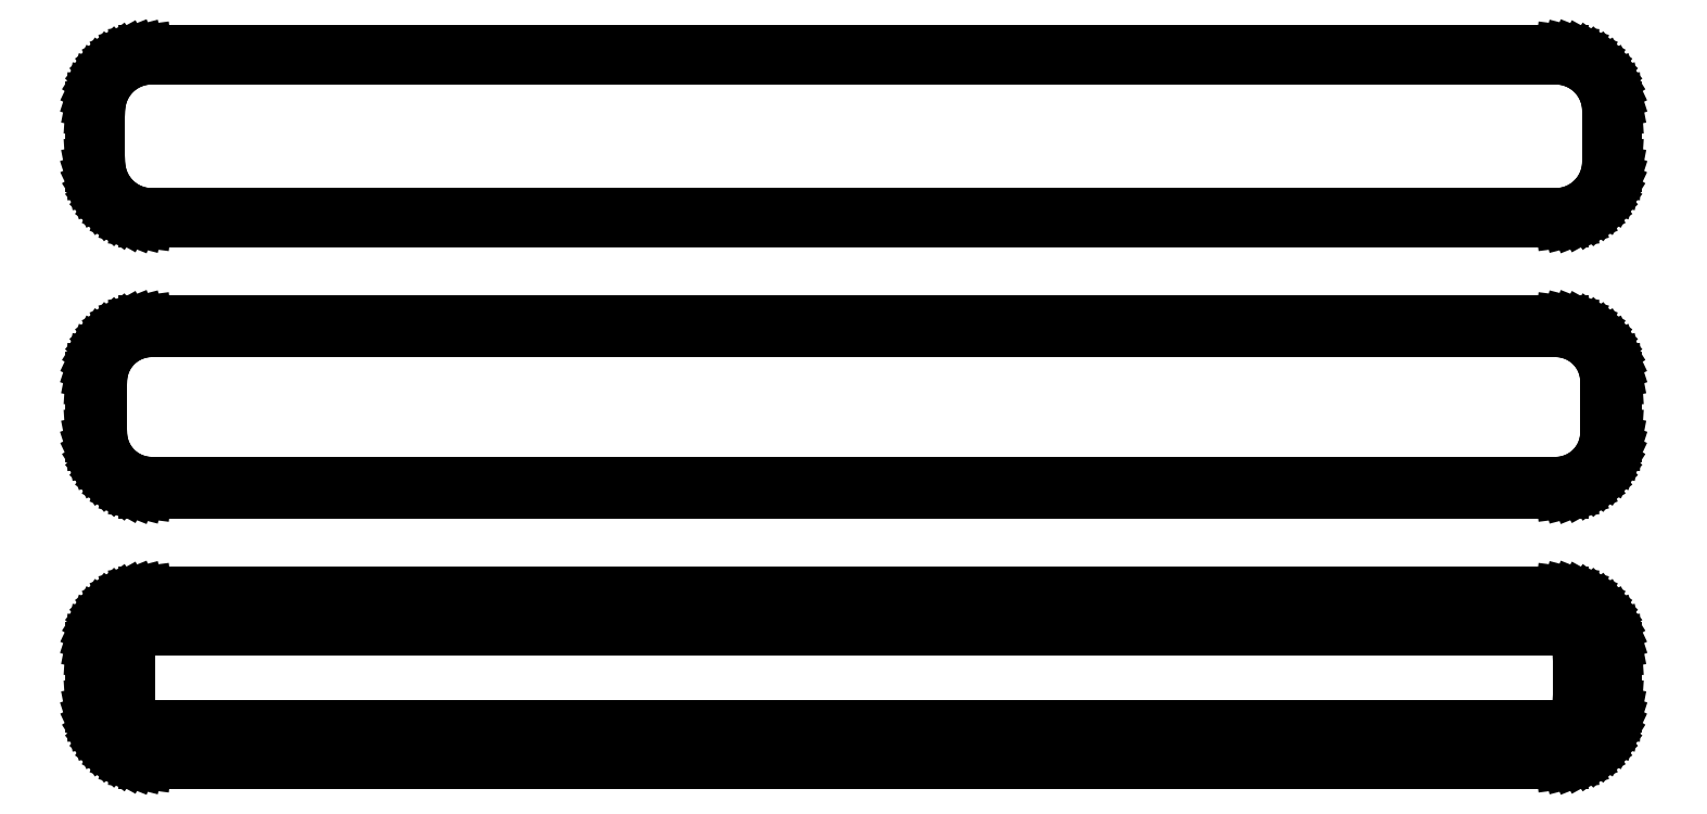
<metadata>
{"format":"dxf","ext":"dxf","renderer":"ezdxf+matplotlib","layout":"modelspace","background":"white","min_lineweight":24,"dpi":150}
</metadata>
<code>
0
SECTION
2
ENTITIES
0
LINE
8
0
10
63.44
20
112.6
11
64.05
21
112.7
0
LINE
8
0
10
64.05
20
112.7
11
64.63
21
113
0
LINE
8
0
10
64.63
20
113
11
65.18
21
113.3
0
LINE
8
0
10
65.18
20
113.3
11
65.69
21
113.6
0
LINE
8
0
10
65.69
20
113.6
11
66.14
21
114.1
0
LINE
8
0
10
66.14
20
114.1
11
66.55
21
114.6
0
LINE
8
0
10
66.55
20
114.6
11
66.88
21
115.1
0
LINE
8
0
10
66.88
20
115.1
11
67.15
21
115.7
0
LINE
8
0
10
67.15
20
115.7
11
67.34
21
116.3
0
LINE
8
0
10
67.34
20
116.3
11
67.46
21
116.9
0
LINE
8
0
10
67.46
20
116.9
11
67.5
21
117.5
0
LINE
8
0
10
67.5
20
117.5
11
67.5
21
122.5
0
LINE
8
0
10
67.5
20
122.5
11
67.46
21
123.1
0
LINE
8
0
10
67.46
20
123.1
11
67.34
21
123.7
0
LINE
8
0
10
67.34
20
123.7
11
67.15
21
124.3
0
LINE
8
0
10
67.15
20
124.3
11
66.88
21
124.9
0
LINE
8
0
10
66.88
20
124.9
11
66.55
21
125.4
0
LINE
8
0
10
66.55
20
125.4
11
66.14
21
125.9
0
LINE
8
0
10
66.14
20
125.9
11
65.69
21
126.4
0
LINE
8
0
10
65.69
20
126.4
11
65.18
21
126.7
0
LINE
8
0
10
65.18
20
126.7
11
64.63
21
127
0
LINE
8
0
10
64.63
20
127
11
64.05
21
127.3
0
LINE
8
0
10
64.05
20
127.3
11
63.44
21
127.4
0
LINE
8
0
10
63.44
20
127.4
11
62.81
21
127.5
0
LINE
8
0
10
62.81
20
127.5
11
-62.81
21
127.5
0
LINE
8
0
10
-62.81
20
127.5
11
-63.44
21
127.4
0
LINE
8
0
10
-63.44
20
127.4
11
-64.05
21
127.3
0
LINE
8
0
10
-64.05
20
127.3
11
-64.63
21
127
0
LINE
8
0
10
-64.63
20
127
11
-65.18
21
126.7
0
LINE
8
0
10
-65.18
20
126.7
11
-65.69
21
126.4
0
LINE
8
0
10
-65.69
20
126.4
11
-66.14
21
125.9
0
LINE
8
0
10
-66.14
20
125.9
11
-66.55
21
125.4
0
LINE
8
0
10
-66.55
20
125.4
11
-66.88
21
124.9
0
LINE
8
0
10
-66.88
20
124.9
11
-67.15
21
124.3
0
LINE
8
0
10
-67.15
20
124.3
11
-67.34
21
123.7
0
LINE
8
0
10
-67.34
20
123.7
11
-67.46
21
123.1
0
LINE
8
0
10
-67.46
20
123.1
11
-67.5
21
122.5
0
LINE
8
0
10
-67.5
20
122.5
11
-67.5
21
117.5
0
LINE
8
0
10
-67.5
20
117.5
11
-67.46
21
116.9
0
LINE
8
0
10
-67.46
20
116.9
11
-67.34
21
116.3
0
LINE
8
0
10
-67.34
20
116.3
11
-67.15
21
115.7
0
LINE
8
0
10
-67.15
20
115.7
11
-66.88
21
115.1
0
LINE
8
0
10
-66.88
20
115.1
11
-66.55
21
114.6
0
LINE
8
0
10
-66.55
20
114.6
11
-66.14
21
114.1
0
LINE
8
0
10
-66.14
20
114.1
11
-65.69
21
113.6
0
LINE
8
0
10
-65.69
20
113.6
11
-65.18
21
113.3
0
LINE
8
0
10
-65.18
20
113.3
11
-64.63
21
113
0
LINE
8
0
10
-64.63
20
113
11
-64.05
21
112.7
0
LINE
8
0
10
-64.05
20
112.7
11
-63.44
21
112.6
0
LINE
8
0
10
-63.44
20
112.6
11
-62.81
21
112.5
0
LINE
8
0
10
-62.81
20
112.5
11
62.81
21
112.5
0
LINE
8
0
10
62.81
20
112.5
11
63.44
21
112.6
0
LINE
8
0
10
-62.55
20
113
11
-63.14
21
113.1
0
LINE
8
0
10
-63.14
20
113.1
11
-63.72
21
113.2
0
LINE
8
0
10
-63.72
20
113.2
11
-64.27
21
113.5
0
LINE
8
0
10
-64.27
20
113.5
11
-64.8
21
113.7
0
LINE
8
0
10
-64.8
20
113.7
11
-65.28
21
114.1
0
LINE
8
0
10
-65.28
20
114.1
11
-65.71
21
114.5
0
LINE
8
0
10
-65.71
20
114.5
11
-66.09
21
115
0
LINE
8
0
10
-66.09
20
115
11
-66.41
21
115.5
0
LINE
8
0
10
-66.41
20
115.5
11
-66.67
21
116
0
LINE
8
0
10
-66.67
20
116
11
-66.85
21
116.6
0
LINE
8
0
10
-66.85
20
116.6
11
-66.96
21
117.2
0
LINE
8
0
10
-66.96
20
117.2
11
-67
21
117.8
0
LINE
8
0
10
-67
20
117.8
11
-67
21
122.2
0
LINE
8
0
10
-67
20
122.2
11
-66.96
21
122.8
0
LINE
8
0
10
-66.96
20
122.8
11
-66.85
21
123.4
0
LINE
8
0
10
-66.85
20
123.4
11
-66.67
21
124
0
LINE
8
0
10
-66.67
20
124
11
-66.41
21
124.5
0
LINE
8
0
10
-66.41
20
124.5
11
-66.09
21
125
0
LINE
8
0
10
-66.09
20
125
11
-65.71
21
125.5
0
LINE
8
0
10
-65.71
20
125.5
11
-65.28
21
125.9
0
LINE
8
0
10
-65.28
20
125.9
11
-64.8
21
126.3
0
LINE
8
0
10
-64.8
20
126.3
11
-64.27
21
126.5
0
LINE
8
0
10
-64.27
20
126.5
11
-63.72
21
126.8
0
LINE
8
0
10
-63.72
20
126.8
11
-63.14
21
126.9
0
LINE
8
0
10
-63.14
20
126.9
11
-62.55
21
127
0
LINE
8
0
10
-62.55
20
127
11
62.55
21
127
0
LINE
8
0
10
62.55
20
127
11
63.14
21
126.9
0
LINE
8
0
10
63.14
20
126.9
11
63.72
21
126.8
0
LINE
8
0
10
63.72
20
126.8
11
64.27
21
126.5
0
LINE
8
0
10
64.27
20
126.5
11
64.8
21
126.3
0
LINE
8
0
10
64.8
20
126.3
11
65.28
21
125.9
0
LINE
8
0
10
65.28
20
125.9
11
65.71
21
125.5
0
LINE
8
0
10
65.71
20
125.5
11
66.09
21
125
0
LINE
8
0
10
66.09
20
125
11
66.41
21
124.5
0
LINE
8
0
10
66.41
20
124.5
11
66.67
21
124
0
LINE
8
0
10
66.67
20
124
11
66.85
21
123.4
0
LINE
8
0
10
66.85
20
123.4
11
66.96
21
122.8
0
LINE
8
0
10
66.96
20
122.8
11
67
21
122.2
0
LINE
8
0
10
67
20
122.2
11
67
21
117.8
0
LINE
8
0
10
67
20
117.8
11
66.96
21
117.2
0
LINE
8
0
10
66.96
20
117.2
11
66.85
21
116.6
0
LINE
8
0
10
66.85
20
116.6
11
66.67
21
116
0
LINE
8
0
10
66.67
20
116
11
66.41
21
115.5
0
LINE
8
0
10
66.41
20
115.5
11
66.09
21
115
0
LINE
8
0
10
66.09
20
115
11
65.71
21
114.5
0
LINE
8
0
10
65.71
20
114.5
11
65.28
21
114.1
0
LINE
8
0
10
65.28
20
114.1
11
64.8
21
113.7
0
LINE
8
0
10
64.8
20
113.7
11
64.27
21
113.5
0
LINE
8
0
10
64.27
20
113.5
11
63.72
21
113.2
0
LINE
8
0
10
63.72
20
113.2
11
63.14
21
113.1
0
LINE
8
0
10
63.14
20
113.1
11
62.55
21
113
0
LINE
8
0
10
62.55
20
113
11
-62.55
21
113
0
LINE
8
0
10
63.44
20
88.59
11
64.05
21
88.74
0
LINE
8
0
10
64.05
20
88.74
11
64.63
21
88.98
0
LINE
8
0
10
64.63
20
88.98
11
65.18
21
89.28
0
LINE
8
0
10
65.18
20
89.28
11
65.69
21
89.65
0
LINE
8
0
10
65.69
20
89.65
11
66.14
21
90.08
0
LINE
8
0
10
66.14
20
90.08
11
66.55
21
90.56
0
LINE
8
0
10
66.55
20
90.56
11
66.88
21
91.09
0
LINE
8
0
10
66.88
20
91.09
11
67.15
21
91.66
0
LINE
8
0
10
67.15
20
91.66
11
67.34
21
92.26
0
LINE
8
0
10
67.34
20
92.26
11
67.46
21
92.87
0
LINE
8
0
10
67.46
20
92.87
11
67.5
21
93.5
0
LINE
8
0
10
67.5
20
93.5
11
67.5
21
98.5
0
LINE
8
0
10
67.5
20
98.5
11
67.46
21
99.13
0
LINE
8
0
10
67.46
20
99.13
11
67.34
21
99.74
0
LINE
8
0
10
67.34
20
99.74
11
67.15
21
100.3
0
LINE
8
0
10
67.15
20
100.3
11
66.88
21
100.9
0
LINE
8
0
10
66.88
20
100.9
11
66.55
21
101.4
0
LINE
8
0
10
66.55
20
101.4
11
66.14
21
101.9
0
LINE
8
0
10
66.14
20
101.9
11
65.69
21
102.4
0
LINE
8
0
10
65.69
20
102.4
11
65.18
21
102.7
0
LINE
8
0
10
65.18
20
102.7
11
64.63
21
103
0
LINE
8
0
10
64.63
20
103
11
64.05
21
103.3
0
LINE
8
0
10
64.05
20
103.3
11
63.44
21
103.4
0
LINE
8
0
10
63.44
20
103.4
11
62.81
21
103.5
0
LINE
8
0
10
62.81
20
103.5
11
-62.81
21
103.5
0
LINE
8
0
10
-62.81
20
103.5
11
-63.44
21
103.4
0
LINE
8
0
10
-63.44
20
103.4
11
-64.05
21
103.3
0
LINE
8
0
10
-64.05
20
103.3
11
-64.63
21
103
0
LINE
8
0
10
-64.63
20
103
11
-65.18
21
102.7
0
LINE
8
0
10
-65.18
20
102.7
11
-65.69
21
102.4
0
LINE
8
0
10
-65.69
20
102.4
11
-66.14
21
101.9
0
LINE
8
0
10
-66.14
20
101.9
11
-66.55
21
101.4
0
LINE
8
0
10
-66.55
20
101.4
11
-66.88
21
100.9
0
LINE
8
0
10
-66.88
20
100.9
11
-67.15
21
100.3
0
LINE
8
0
10
-67.15
20
100.3
11
-67.34
21
99.74
0
LINE
8
0
10
-67.34
20
99.74
11
-67.46
21
99.13
0
LINE
8
0
10
-67.46
20
99.13
11
-67.5
21
98.5
0
LINE
8
0
10
-67.5
20
98.5
11
-67.5
21
93.5
0
LINE
8
0
10
-67.5
20
93.5
11
-67.46
21
92.87
0
LINE
8
0
10
-67.46
20
92.87
11
-67.34
21
92.26
0
LINE
8
0
10
-67.34
20
92.26
11
-67.15
21
91.66
0
LINE
8
0
10
-67.15
20
91.66
11
-66.88
21
91.09
0
LINE
8
0
10
-66.88
20
91.09
11
-66.55
21
90.56
0
LINE
8
0
10
-66.55
20
90.56
11
-66.14
21
90.08
0
LINE
8
0
10
-66.14
20
90.08
11
-65.69
21
89.65
0
LINE
8
0
10
-65.69
20
89.65
11
-65.18
21
89.28
0
LINE
8
0
10
-65.18
20
89.28
11
-64.63
21
88.98
0
LINE
8
0
10
-64.63
20
88.98
11
-64.05
21
88.74
0
LINE
8
0
10
-64.05
20
88.74
11
-63.44
21
88.59
0
LINE
8
0
10
-63.44
20
88.59
11
-62.81
21
88.51
0
LINE
8
0
10
-62.81
20
88.51
11
62.81
21
88.51
0
LINE
8
0
10
62.81
20
88.51
11
63.44
21
88.59
0
LINE
8
0
10
-62.54
20
89.18
11
-63.11
21
89.25
0
LINE
8
0
10
-63.11
20
89.25
11
-63.66
21
89.4
0
LINE
8
0
10
-63.66
20
89.4
11
-64.2
21
89.61
0
LINE
8
0
10
-64.2
20
89.61
11
-64.7
21
89.88
0
LINE
8
0
10
-64.7
20
89.88
11
-65.17
21
90.22
0
LINE
8
0
10
-65.17
20
90.22
11
-65.59
21
90.62
0
LINE
8
0
10
-65.59
20
90.62
11
-65.95
21
91.06
0
LINE
8
0
10
-65.95
20
91.06
11
-66.26
21
91.54
0
LINE
8
0
10
-66.26
20
91.54
11
-66.51
21
92.06
0
LINE
8
0
10
-66.51
20
92.06
11
-66.68
21
92.61
0
LINE
8
0
10
-66.68
20
92.61
11
-66.79
21
93.18
0
LINE
8
0
10
-66.79
20
93.18
11
-66.83
21
93.75
0
LINE
8
0
10
-66.83
20
93.75
11
-66.83
21
98.25
0
LINE
8
0
10
-66.83
20
98.25
11
-66.79
21
98.82
0
LINE
8
0
10
-66.79
20
98.82
11
-66.68
21
99.39
0
LINE
8
0
10
-66.68
20
99.39
11
-66.51
21
99.94
0
LINE
8
0
10
-66.51
20
99.94
11
-66.26
21
100.5
0
LINE
8
0
10
-66.26
20
100.5
11
-65.95
21
100.9
0
LINE
8
0
10
-65.95
20
100.9
11
-65.59
21
101.4
0
LINE
8
0
10
-65.59
20
101.4
11
-65.17
21
101.8
0
LINE
8
0
10
-65.17
20
101.8
11
-64.7
21
102.1
0
LINE
8
0
10
-64.7
20
102.1
11
-64.2
21
102.4
0
LINE
8
0
10
-64.2
20
102.4
11
-63.66
21
102.6
0
LINE
8
0
10
-63.66
20
102.6
11
-63.11
21
102.7
0
LINE
8
0
10
-63.11
20
102.7
11
-62.54
21
102.8
0
LINE
8
0
10
-62.54
20
102.8
11
62.54
21
102.8
0
LINE
8
0
10
62.54
20
102.8
11
63.11
21
102.7
0
LINE
8
0
10
63.11
20
102.7
11
63.66
21
102.6
0
LINE
8
0
10
63.66
20
102.6
11
64.2
21
102.4
0
LINE
8
0
10
64.2
20
102.4
11
64.7
21
102.1
0
LINE
8
0
10
64.7
20
102.1
11
65.17
21
101.8
0
LINE
8
0
10
65.17
20
101.8
11
65.59
21
101.4
0
LINE
8
0
10
65.59
20
101.4
11
65.95
21
100.9
0
LINE
8
0
10
65.95
20
100.9
11
66.26
21
100.5
0
LINE
8
0
10
66.26
20
100.5
11
66.51
21
99.94
0
LINE
8
0
10
66.51
20
99.94
11
66.68
21
99.39
0
LINE
8
0
10
66.68
20
99.39
11
66.79
21
98.82
0
LINE
8
0
10
66.79
20
98.82
11
66.83
21
98.25
0
LINE
8
0
10
66.83
20
98.25
11
66.83
21
93.75
0
LINE
8
0
10
66.83
20
93.75
11
66.79
21
93.18
0
LINE
8
0
10
66.79
20
93.18
11
66.68
21
92.61
0
LINE
8
0
10
66.68
20
92.61
11
66.51
21
92.06
0
LINE
8
0
10
66.51
20
92.06
11
66.26
21
91.54
0
LINE
8
0
10
66.26
20
91.54
11
65.95
21
91.06
0
LINE
8
0
10
65.95
20
91.06
11
65.59
21
90.62
0
LINE
8
0
10
65.59
20
90.62
11
65.17
21
90.22
0
LINE
8
0
10
65.17
20
90.22
11
64.7
21
89.88
0
LINE
8
0
10
64.7
20
89.88
11
64.2
21
89.61
0
LINE
8
0
10
64.2
20
89.61
11
63.66
21
89.4
0
LINE
8
0
10
63.66
20
89.4
11
63.11
21
89.25
0
LINE
8
0
10
63.11
20
89.25
11
62.54
21
89.18
0
LINE
8
0
10
62.54
20
89.18
11
-62.54
21
89.18
0
LINE
8
0
10
63.44
20
64.59
11
64.05
21
64.74
0
LINE
8
0
10
64.05
20
64.74
11
64.63
21
64.98
0
LINE
8
0
10
64.63
20
64.98
11
65.18
21
65.28
0
LINE
8
0
10
65.18
20
65.28
11
65.69
21
65.65
0
LINE
8
0
10
65.69
20
65.65
11
66.14
21
66.08
0
LINE
8
0
10
66.14
20
66.08
11
66.55
21
66.56
0
LINE
8
0
10
66.55
20
66.56
11
66.88
21
67.09
0
LINE
8
0
10
66.88
20
67.09
11
67.15
21
67.66
0
LINE
8
0
10
67.15
20
67.66
11
67.34
21
68.26
0
LINE
8
0
10
67.34
20
68.26
11
67.46
21
68.87
0
LINE
8
0
10
67.46
20
68.87
11
67.5
21
69.5
0
LINE
8
0
10
67.5
20
69.5
11
67.5
21
74.5
0
LINE
8
0
10
67.5
20
74.5
11
67.46
21
75.13
0
LINE
8
0
10
67.46
20
75.13
11
67.34
21
75.74
0
LINE
8
0
10
67.34
20
75.74
11
67.15
21
76.34
0
LINE
8
0
10
67.15
20
76.34
11
66.88
21
76.91
0
LINE
8
0
10
66.88
20
76.91
11
66.55
21
77.44
0
LINE
8
0
10
66.55
20
77.44
11
66.14
21
77.92
0
LINE
8
0
10
66.14
20
77.92
11
65.69
21
78.35
0
LINE
8
0
10
65.69
20
78.35
11
65.18
21
78.72
0
LINE
8
0
10
65.18
20
78.72
11
64.63
21
79.02
0
LINE
8
0
10
64.63
20
79.02
11
64.05
21
79.26
0
LINE
8
0
10
64.05
20
79.26
11
63.44
21
79.41
0
LINE
8
0
10
63.44
20
79.41
11
62.81
21
79.49
0
LINE
8
0
10
62.81
20
79.49
11
-62.81
21
79.49
0
LINE
8
0
10
-62.81
20
79.49
11
-63.44
21
79.41
0
LINE
8
0
10
-63.44
20
79.41
11
-64.05
21
79.26
0
LINE
8
0
10
-64.05
20
79.26
11
-64.63
21
79.02
0
LINE
8
0
10
-64.63
20
79.02
11
-65.18
21
78.72
0
LINE
8
0
10
-65.18
20
78.72
11
-65.69
21
78.35
0
LINE
8
0
10
-65.69
20
78.35
11
-66.14
21
77.92
0
LINE
8
0
10
-66.14
20
77.92
11
-66.55
21
77.44
0
LINE
8
0
10
-66.55
20
77.44
11
-66.88
21
76.91
0
LINE
8
0
10
-66.88
20
76.91
11
-67.15
21
76.34
0
LINE
8
0
10
-67.15
20
76.34
11
-67.34
21
75.74
0
LINE
8
0
10
-67.34
20
75.74
11
-67.46
21
75.13
0
LINE
8
0
10
-67.46
20
75.13
11
-67.5
21
74.5
0
LINE
8
0
10
-67.5
20
74.5
11
-67.5
21
69.5
0
LINE
8
0
10
-67.5
20
69.5
11
-67.46
21
68.87
0
LINE
8
0
10
-67.46
20
68.87
11
-67.34
21
68.26
0
LINE
8
0
10
-67.34
20
68.26
11
-67.15
21
67.66
0
LINE
8
0
10
-67.15
20
67.66
11
-66.88
21
67.09
0
LINE
8
0
10
-66.88
20
67.09
11
-66.55
21
66.56
0
LINE
8
0
10
-66.55
20
66.56
11
-66.14
21
66.08
0
LINE
8
0
10
-66.14
20
66.08
11
-65.69
21
65.65
0
LINE
8
0
10
-65.69
20
65.65
11
-65.18
21
65.28
0
LINE
8
0
10
-65.18
20
65.28
11
-64.63
21
64.98
0
LINE
8
0
10
-64.63
20
64.98
11
-64.05
21
64.74
0
LINE
8
0
10
-64.05
20
64.74
11
-63.44
21
64.59
0
LINE
8
0
10
-63.44
20
64.59
11
-62.81
21
64.51
0
LINE
8
0
10
-62.81
20
64.51
11
62.81
21
64.51
0
LINE
8
0
10
62.81
20
64.51
11
63.44
21
64.59
0
LINE
8
0
10
-62.38
20
67.64
11
-62.65
21
67.68
0
LINE
8
0
10
-62.65
20
67.68
11
-62.9
21
67.74
0
LINE
8
0
10
-62.9
20
67.74
11
-63.15
21
67.84
0
LINE
8
0
10
-63.15
20
67.84
11
-63.38
21
67.97
0
LINE
8
0
10
-63.38
20
67.97
11
-63.59
21
68.12
0
LINE
8
0
10
-63.59
20
68.12
11
-63.79
21
68.31
0
LINE
8
0
10
-63.79
20
68.31
11
-63.96
21
68.51
0
LINE
8
0
10
-63.96
20
68.51
11
-64.1
21
68.73
0
LINE
8
0
10
-64.1
20
68.73
11
-64.21
21
68.97
0
LINE
8
0
10
-64.21
20
68.97
11
-64.29
21
69.23
0
LINE
8
0
10
-64.29
20
69.23
11
-64.34
21
69.49
0
LINE
8
0
10
-64.34
20
69.49
11
-64.36
21
69.75
0
LINE
8
0
10
-64.36
20
69.75
11
-64.36
21
74.25
0
LINE
8
0
10
-64.36
20
74.25
11
-64.34
21
74.51
0
LINE
8
0
10
-64.34
20
74.51
11
-64.29
21
74.77
0
LINE
8
0
10
-64.29
20
74.77
11
-64.21
21
75.03
0
LINE
8
0
10
-64.21
20
75.03
11
-64.1
21
75.27
0
LINE
8
0
10
-64.1
20
75.27
11
-63.96
21
75.49
0
LINE
8
0
10
-63.96
20
75.49
11
-63.79
21
75.69
0
LINE
8
0
10
-63.79
20
75.69
11
-63.59
21
75.88
0
LINE
8
0
10
-63.59
20
75.88
11
-63.38
21
76.03
0
LINE
8
0
10
-63.38
20
76.03
11
-63.15
21
76.16
0
LINE
8
0
10
-63.15
20
76.16
11
-62.9
21
76.26
0
LINE
8
0
10
-62.9
20
76.26
11
-62.65
21
76.32
0
LINE
8
0
10
-62.65
20
76.32
11
-62.38
21
76.36
0
LINE
8
0
10
-62.38
20
76.36
11
62.38
21
76.36
0
LINE
8
0
10
62.38
20
76.36
11
62.65
21
76.32
0
LINE
8
0
10
62.65
20
76.32
11
62.9
21
76.26
0
LINE
8
0
10
62.9
20
76.26
11
63.15
21
76.16
0
LINE
8
0
10
63.15
20
76.16
11
63.38
21
76.03
0
LINE
8
0
10
63.38
20
76.03
11
63.59
21
75.88
0
LINE
8
0
10
63.59
20
75.88
11
63.79
21
75.69
0
LINE
8
0
10
63.79
20
75.69
11
63.96
21
75.49
0
LINE
8
0
10
63.96
20
75.49
11
64.1
21
75.27
0
LINE
8
0
10
64.1
20
75.27
11
64.21
21
75.03
0
LINE
8
0
10
64.21
20
75.03
11
64.29
21
74.77
0
LINE
8
0
10
64.29
20
74.77
11
64.34
21
74.51
0
LINE
8
0
10
64.34
20
74.51
11
64.36
21
74.25
0
LINE
8
0
10
64.36
20
74.25
11
64.36
21
69.75
0
LINE
8
0
10
64.36
20
69.75
11
64.34
21
69.49
0
LINE
8
0
10
64.34
20
69.49
11
64.29
21
69.23
0
LINE
8
0
10
64.29
20
69.23
11
64.21
21
68.97
0
LINE
8
0
10
64.21
20
68.97
11
64.1
21
68.73
0
LINE
8
0
10
64.1
20
68.73
11
63.96
21
68.51
0
LINE
8
0
10
63.96
20
68.51
11
63.79
21
68.31
0
LINE
8
0
10
63.79
20
68.31
11
63.59
21
68.12
0
LINE
8
0
10
63.59
20
68.12
11
63.38
21
67.97
0
LINE
8
0
10
63.38
20
67.97
11
63.15
21
67.84
0
LINE
8
0
10
63.15
20
67.84
11
62.9
21
67.74
0
LINE
8
0
10
62.9
20
67.74
11
62.65
21
67.68
0
LINE
8
0
10
62.65
20
67.68
11
62.38
21
67.64
0
LINE
8
0
10
62.38
20
67.64
11
-62.38
21
67.64
0
ENDSEC
0
EOF

</code>
